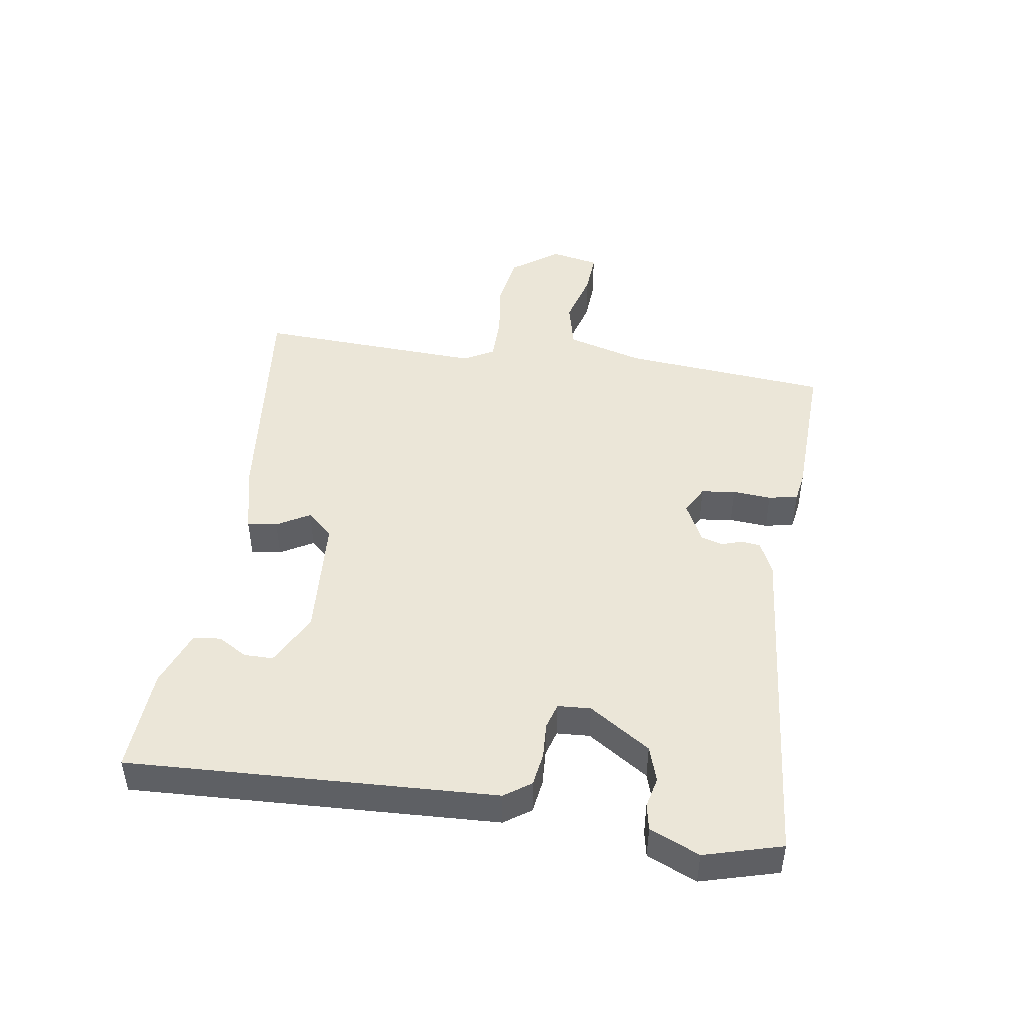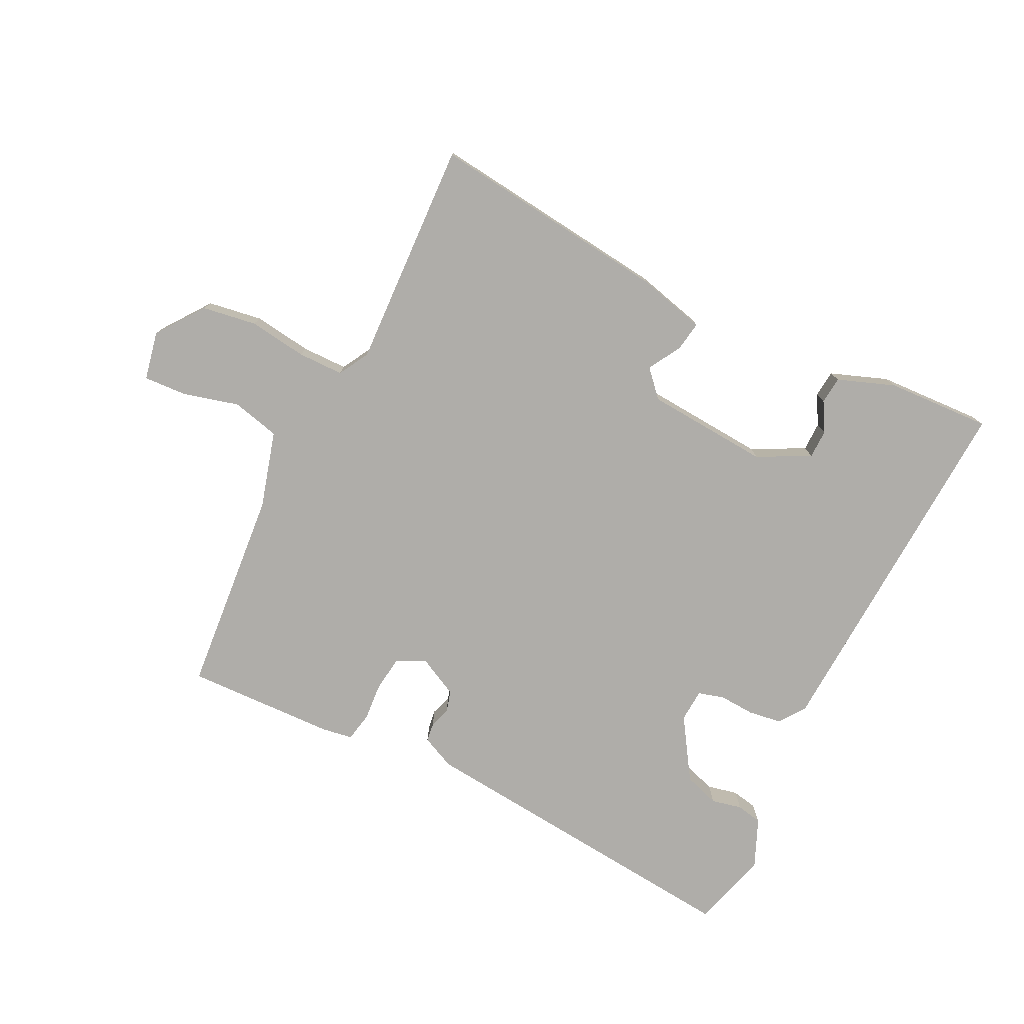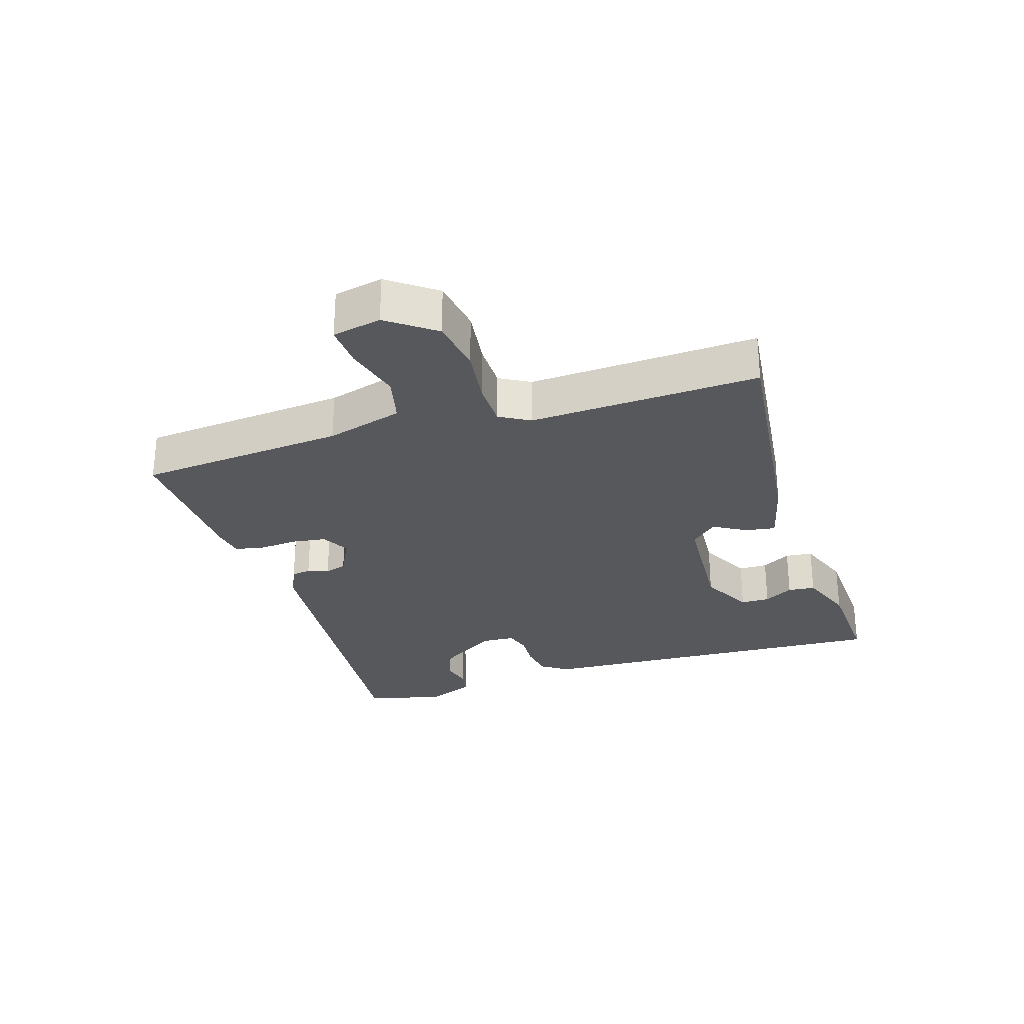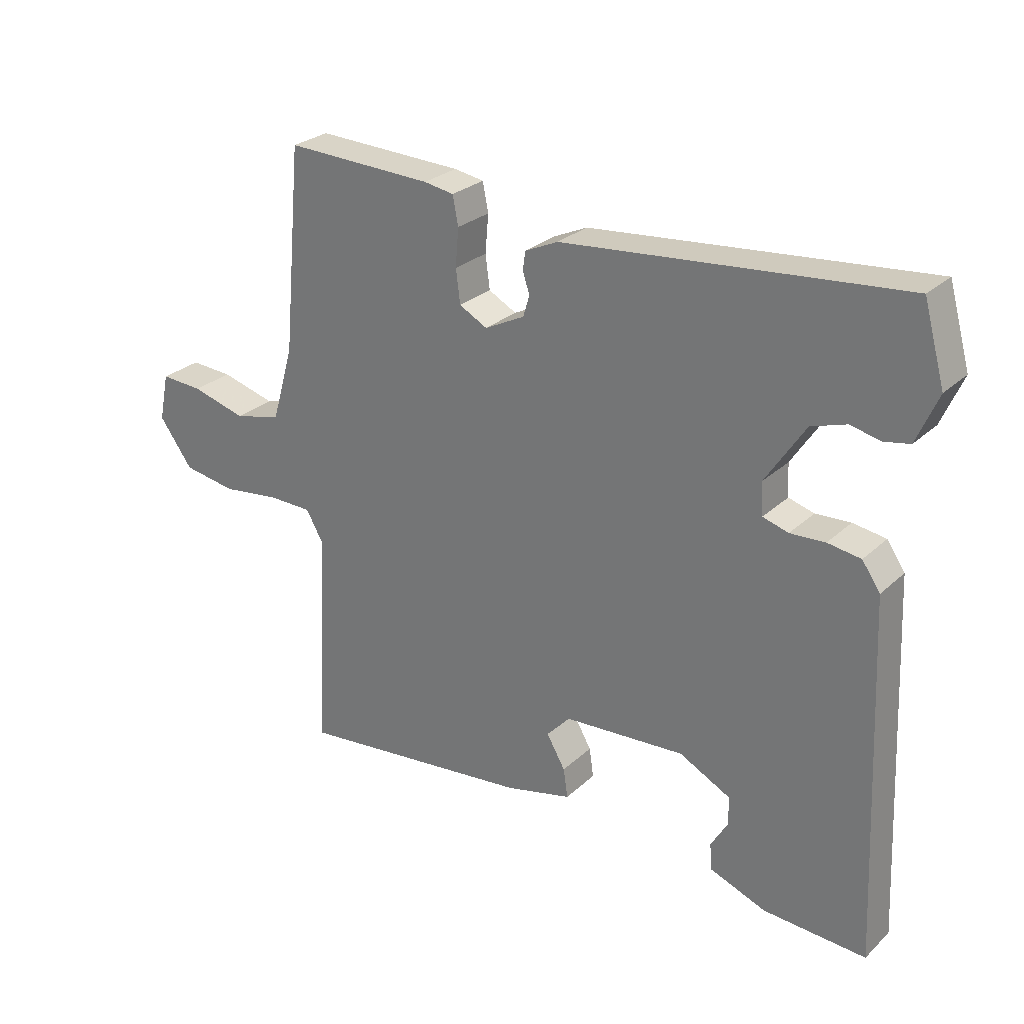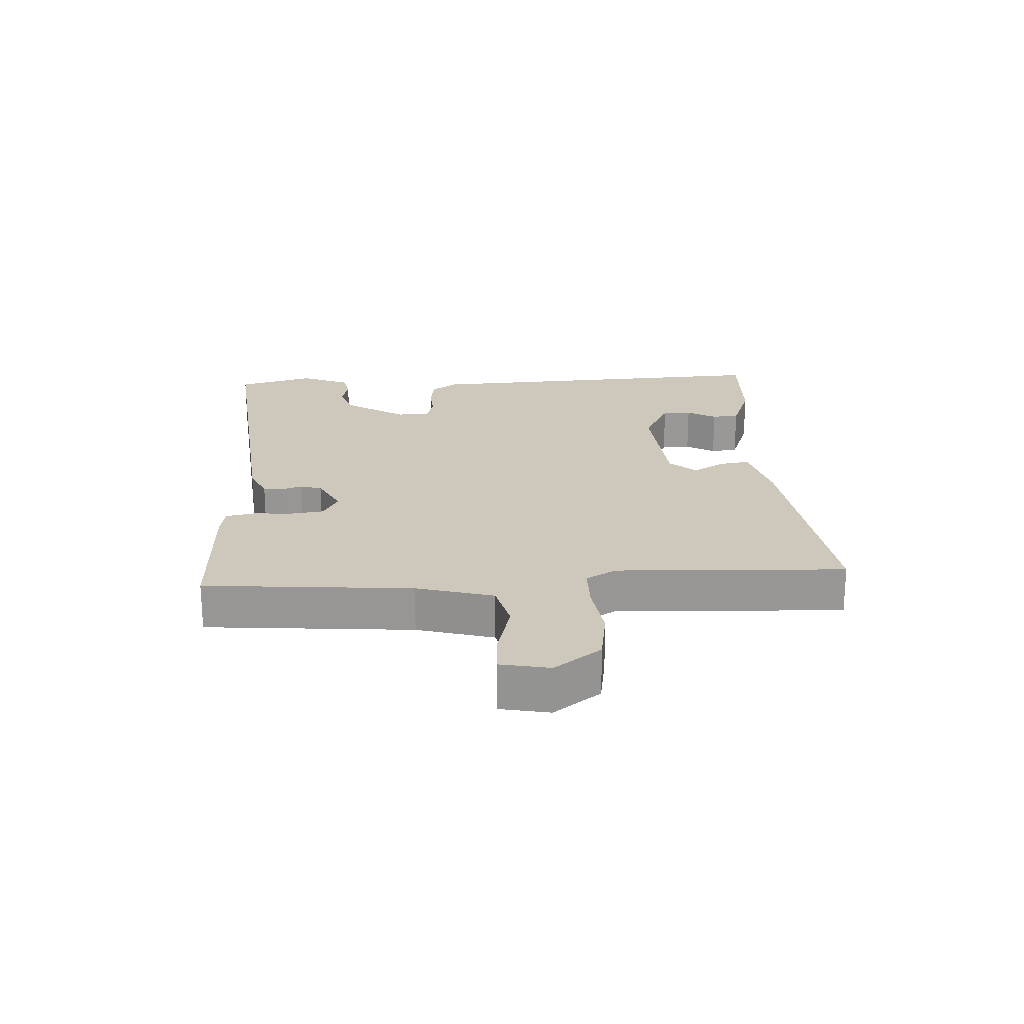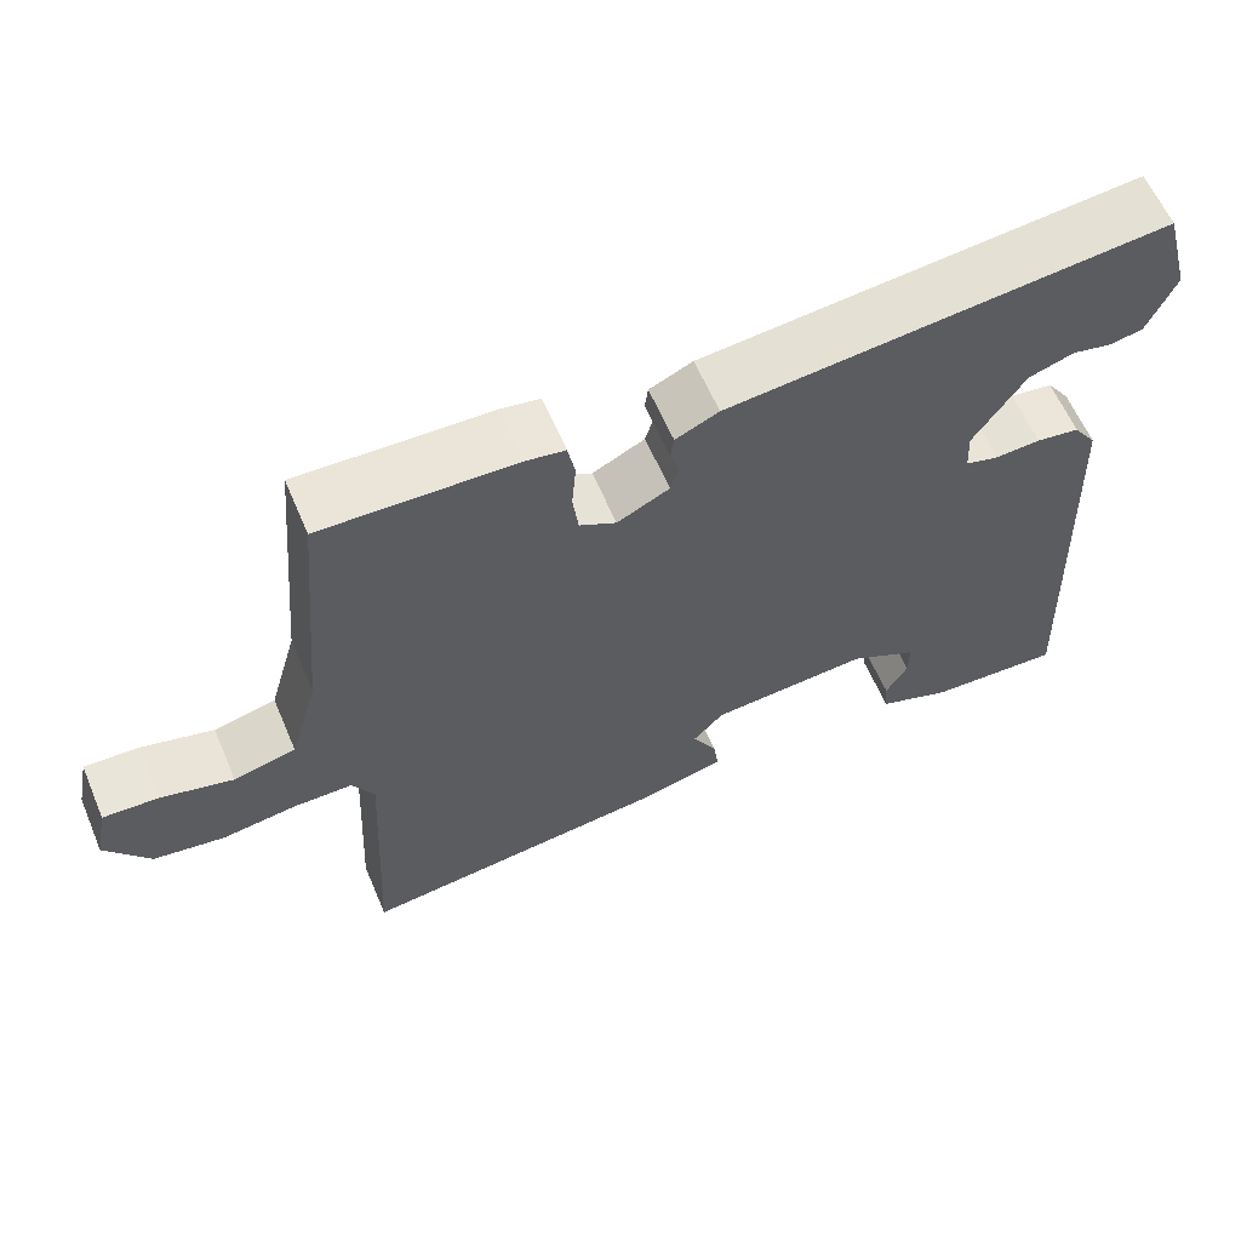
<metadata>
{"format":"obj","ext":"obj","renderer":"f3d","projection":"perspective","resolution":1024,"background":"white","views":[{"elev":46.2,"azim":-81.4,"up":"+Y"},{"elev":-77.2,"azim":153.4,"up":"+Y"},{"elev":-27.9,"azim":107.4,"up":"+Y"},{"elev":27.0,"azim":-144.2,"up":"+Z"},{"elev":21.8,"azim":86.4,"up":"+Y"},{"elev":61.3,"azim":156.9,"up":"+Z"}]}
</metadata>
<code>
v -0.5 0.07 0.5
v 0.039 0.07 0.451
v 0.092 0.07 0.427
v 0.096 0.07 0.397
v 0.085 0.07 0.364
v 0.095 0.07 0.33
v 0.159 0.07 0.298
v 0.204 0.07 0.322
v 0.211 0.07 0.376
v 0.206 0.07 0.437
v 0.215 0.07 0.483
v 0.263 0.07 0.491
v 0.5 0.07 0.5
v 0.53 0.07 0.173
v 0.565 0.07 0.052
v 0.641 0.07 0.034
v 0.729 0.07 0.058
v 0.797 0.07 0.062
v 0.813 0.07 -0.015
v 0.759 0.07 -0.089
v 0.673 0.07 -0.103
v 0.581 0.07 -0.091
v 0.509 0.07 -0.092
v 0.482 0.07 -0.14
v 0.5 0.07 -0.5
v 0.118 0.07 -0.458
v 0.011 0.07 -0.432
v 0.018 0.07 -0.385
v 0.048 0.07 -0.333
v 0.01 0.07 -0.292
v -0.185 0.07 -0.279
v -0.268 0.07 -0.322
v -0.268 0.07 -0.368
v -0.241 0.07 -0.414
v -0.245 0.07 -0.457
v -0.335 0.07 -0.491
v -0.5 0.07 -0.5
v -0.474 0.07 0.078
v -0.445 0.07 0.12
v -0.392 0.07 0.128
v -0.336 0.07 0.125
v -0.295 0.07 0.137
v -0.292 0.07 0.189
v -0.355 0.07 0.285
v -0.411 0.07 0.303
v -0.459 0.07 0.292
v -0.5 0.07 0.3
v -0.534 0.07 0.378
v -0.5 0 0.5
v 0.039 0 0.451
v 0.092 0 0.427
v 0.096 0 0.397
v 0.085 0 0.364
v 0.095 0 0.33
v 0.159 0 0.298
v 0.204 0 0.322
v 0.211 0 0.376
v 0.206 0 0.437
v 0.215 0 0.483
v 0.263 0 0.491
v 0.5 0 0.5
v 0.53 0 0.173
v 0.565 0 0.052
v 0.641 0 0.034
v 0.729 0 0.058
v 0.797 0 0.062
v 0.813 0 -0.015
v 0.759 0 -0.089
v 0.673 0 -0.103
v 0.581 0 -0.091
v 0.509 0 -0.092
v 0.482 0 -0.14
v 0.5 0 -0.5
v 0.118 0 -0.458
v 0.011 0 -0.432
v 0.018 0 -0.385
v 0.048 0 -0.333
v 0.01 0 -0.292
v -0.185 0 -0.279
v -0.268 0 -0.322
v -0.268 0 -0.368
v -0.241 0 -0.414
v -0.245 0 -0.457
v -0.335 0 -0.491
v -0.5 0 -0.5
v -0.474 0 0.078
v -0.445 0 0.12
v -0.392 0 0.128
v -0.336 0 0.125
v -0.295 0 0.137
v -0.292 0 0.189
v -0.355 0 0.285
v -0.411 0 0.303
v -0.459 0 0.292
v -0.5 0 0.3
v -0.534 0 0.378
f 1 2 3
f 48 1 3
f 47 48 3
f 46 47 3
f 45 46 3
f 3 4 5
f 45 3 5
f 44 45 5
f 43 44 5 6
f 42 43 6 7
f 39 40 41
f 38 39 41
f 37 38 41
f 36 37 41
f 36 41 42
f 33 34 35 36
f 32 33 36 42
f 31 32 42 7
f 27 28 29
f 26 27 29
f 25 26 29
f 24 25 29
f 23 24 29 30
f 20 21 22
f 19 20 22
f 18 19 22
f 17 18 22
f 16 17 22
f 15 16 22 23
f 31 7 8
f 30 31 8
f 23 30 8
f 15 23 8
f 14 15 8
f 12 13 14
f 11 12 14
f 10 11 14
f 9 10 14
f 8 9 14
f 51 50 49
f 51 49 96
f 51 96 95
f 51 95 94
f 51 94 93
f 53 52 51
f 53 51 93
f 53 93 92
f 54 53 92 91
f 55 54 91 90
f 89 88 87
f 89 87 86
f 89 86 85
f 89 85 84
f 90 89 84
f 84 83 82 81
f 90 84 81 80
f 55 90 80 79
f 77 76 75
f 77 75 74
f 77 74 73
f 77 73 72
f 78 77 72 71
f 70 69 68
f 70 68 67
f 70 67 66
f 70 66 65
f 70 65 64
f 71 70 64 63
f 56 55 79
f 56 79 78
f 56 78 71
f 56 71 63
f 56 63 62
f 62 61 60
f 62 60 59
f 62 59 58
f 62 58 57
f 62 57 56
f 1 49 50 2
f 2 50 51 3
f 3 51 52 4
f 4 52 53 5
f 5 53 54 6
f 6 54 55 7
f 7 55 56 8
f 8 56 57 9
f 9 57 58 10
f 10 58 59 11
f 11 59 60 12
f 12 60 61 13
f 13 61 62 14
f 14 62 63 15
f 15 63 64 16
f 16 64 65 17
f 17 65 66 18
f 18 66 67 19
f 19 67 68 20
f 20 68 69 21
f 21 69 70 22
f 22 70 71 23
f 23 71 72 24
f 24 72 73 25
f 25 73 74 26
f 26 74 75 27
f 27 75 76 28
f 28 76 77 29
f 29 77 78 30
f 30 78 79 31
f 31 79 80 32
f 32 80 81 33
f 33 81 82 34
f 34 82 83 35
f 35 83 84 36
f 36 84 85 37
f 37 85 86 38
f 38 86 87 39
f 39 87 88 40
f 40 88 89 41
f 41 89 90 42
f 42 90 91 43
f 43 91 92 44
f 44 92 93 45
f 45 93 94 46
f 46 94 95 47
f 47 95 96 48
f 48 96 49 1

</code>
